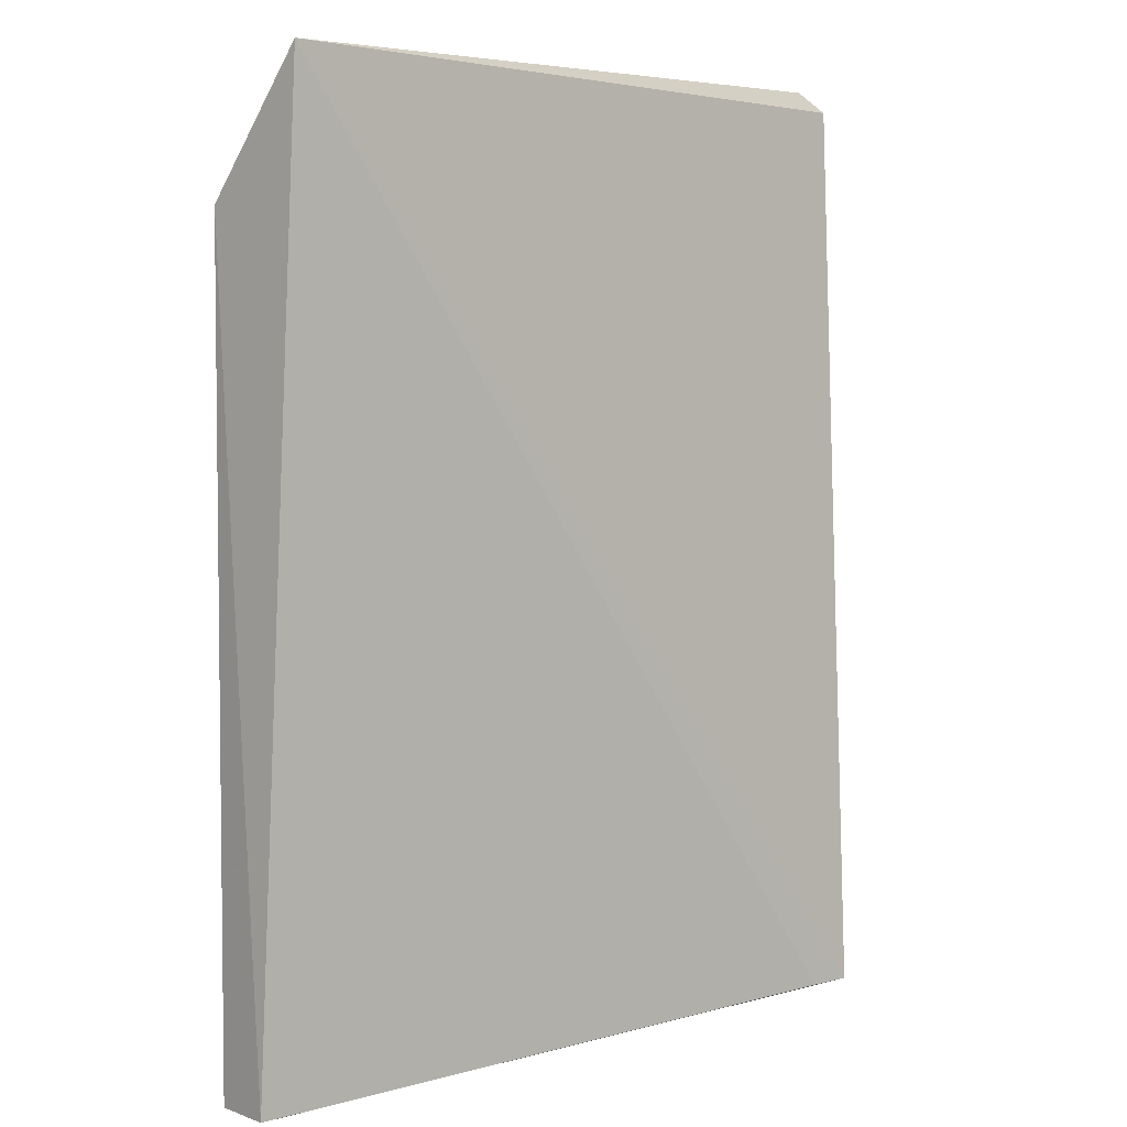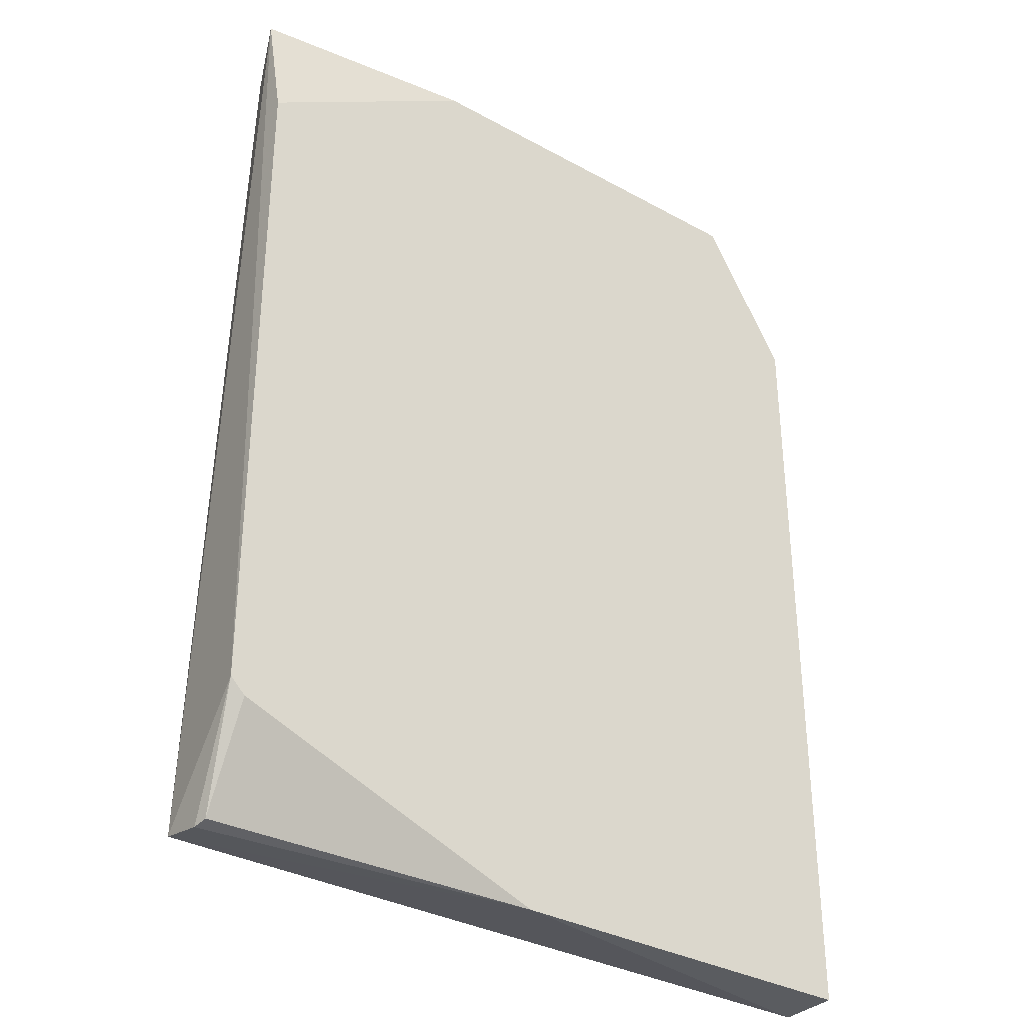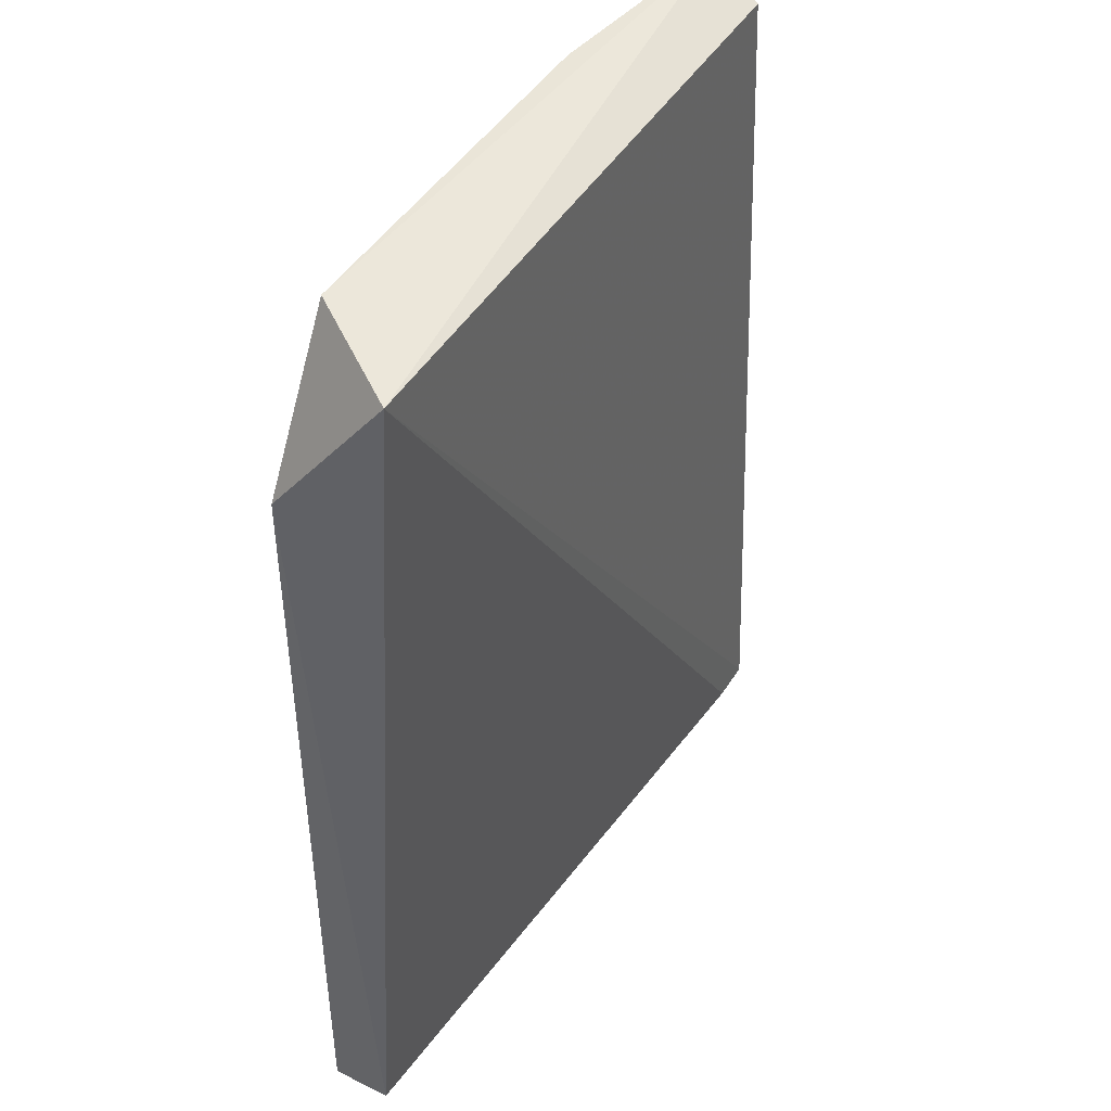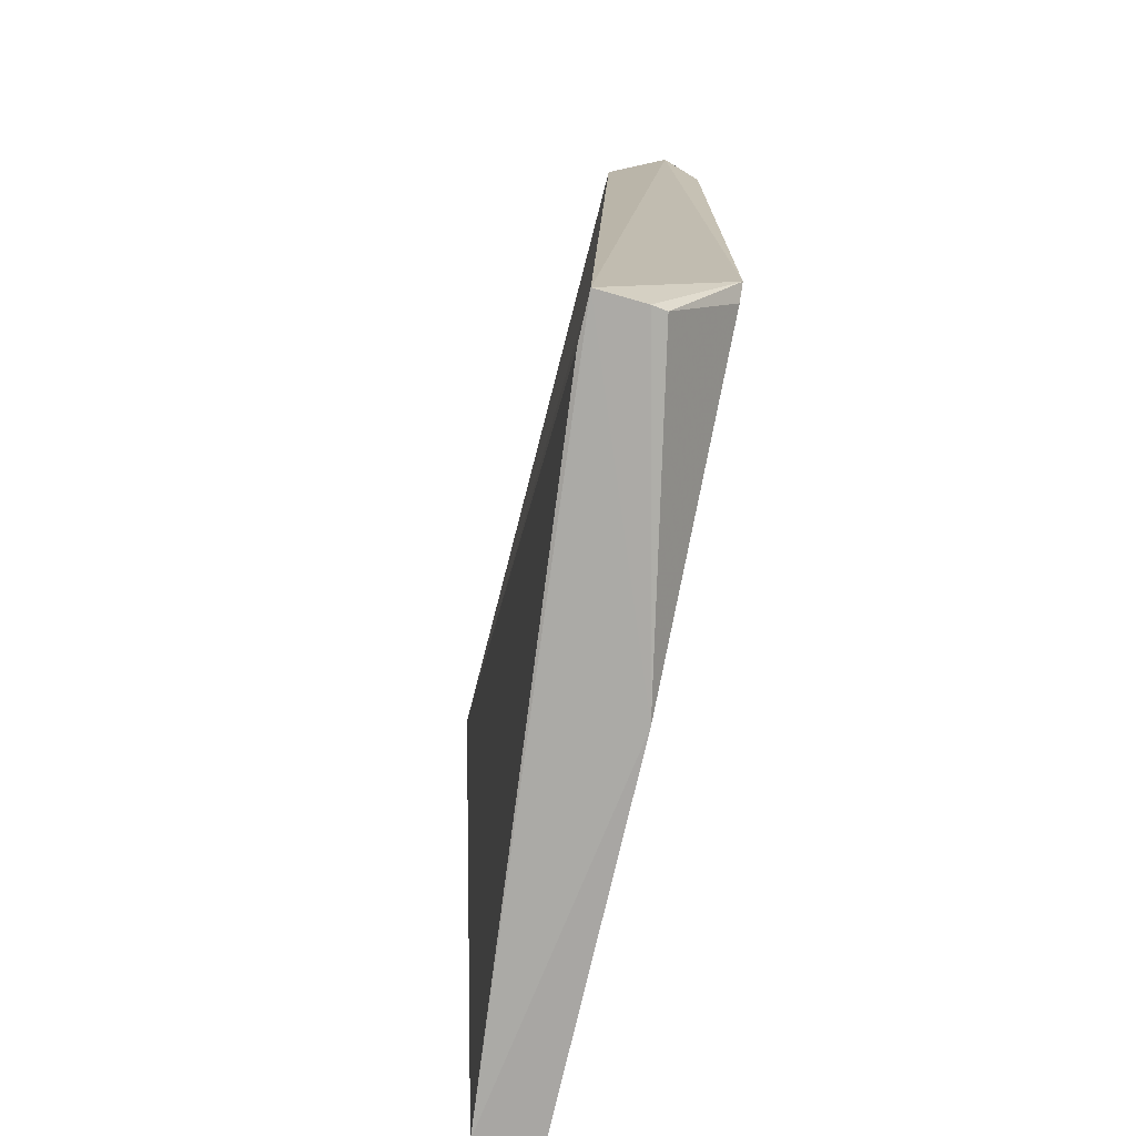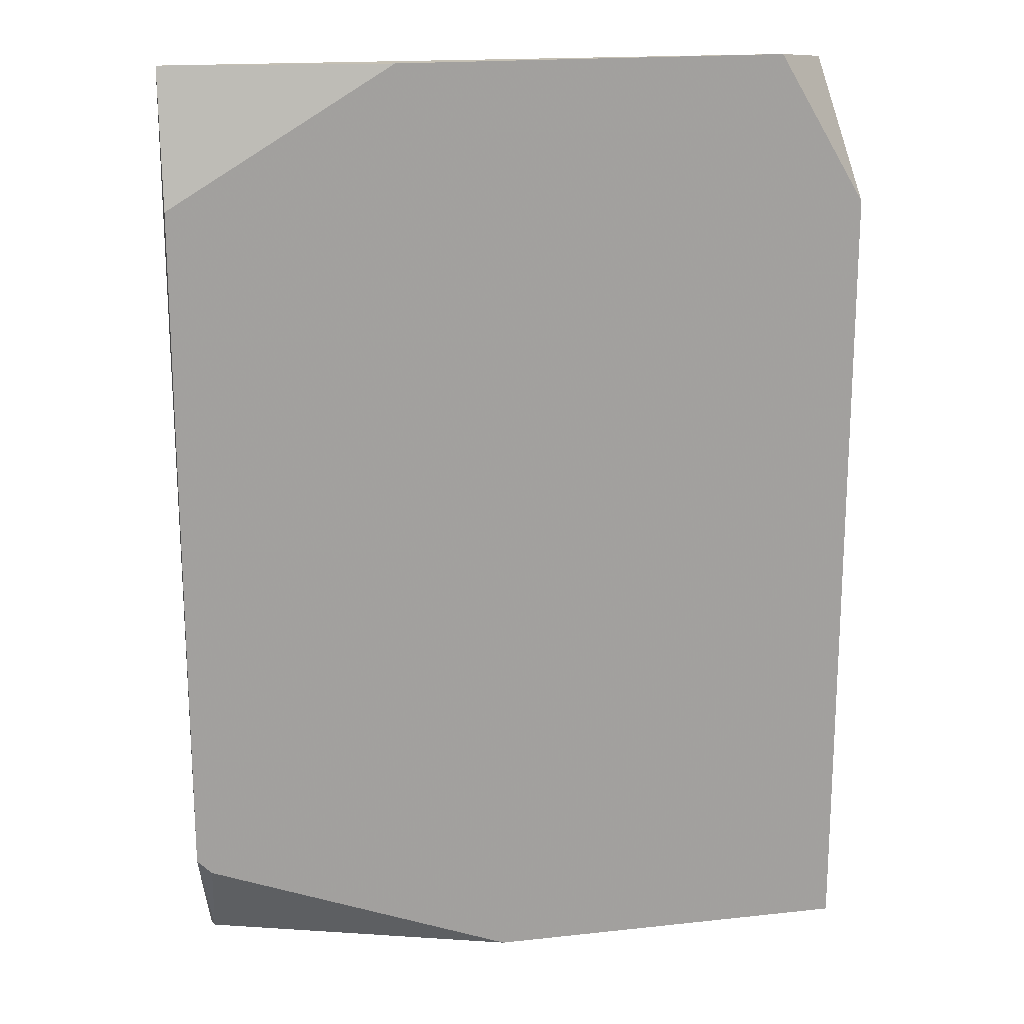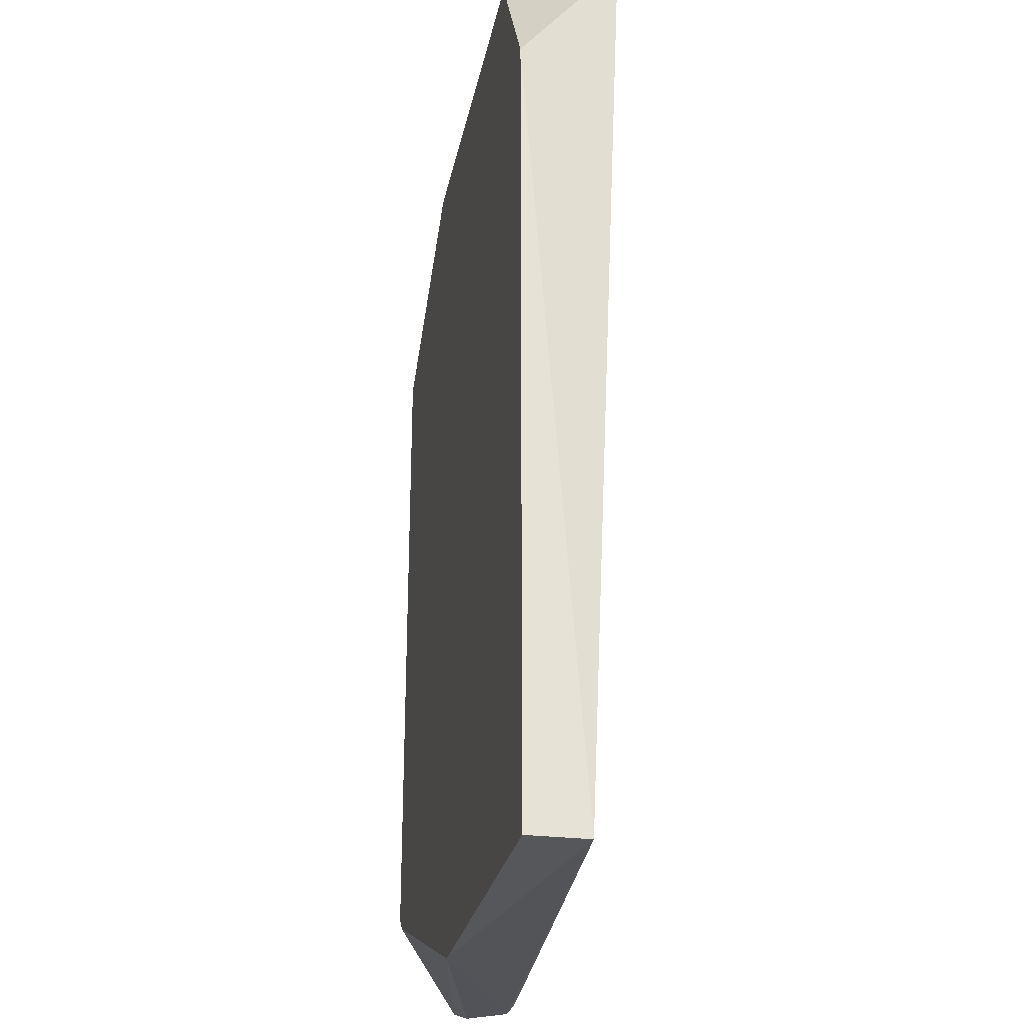
<metadata>
{"format":"obj","ext":"obj","renderer":"f3d","projection":"perspective","resolution":1024,"background":"white","views":[{"elev":4.2,"azim":-40.5,"up":"+Y"},{"elev":-33.7,"azim":143.2,"up":"+Y"},{"elev":44.6,"azim":-60.3,"up":"+Y"},{"elev":-74.3,"azim":77.1,"up":"+Y"},{"elev":18.2,"azim":168.0,"up":"+Y"},{"elev":-27.2,"azim":-101.0,"up":"+Y"}]}
</metadata>
<code>
g Generated convex submesh 1
v -0.1326 0.2407 -0.003761
v 0.1663 -0.2278 0.02633
v 0.1676 -0.2295 0.03349
v -0.1777 -0.2407 0.02633
v -0.1702 0.2332 0.0489
v 0.1758 0.2407 0.01129
v 0.1683 -0.1805 -0.003761
v 0.1683 -0.2256 0.05642
v -0.1777 -0.2407 -0.003761
v 0.1636 0.2266 0.04095
v 0.1758 0.173 -0.003761
v -0.1777 0.1655 -0.003761
v 0.01031 -0.2407 -0.003761
v 0.1457 -0.2256 0.05642
v 0.1758 -0.173 -0.003761
v 0.06292 0.2407 -0.003761
g Generated convex submesh 1_0
f 16 6 11
f 6 1 5
f 9 1 7
f 10 6 5
f 10 5 8
f 10 8 6
f 11 7 1
f 12 5 1
f 12 4 5
f 12 9 4
f 12 1 9
f 13 2 3
f 13 7 2
f 13 3 8
f 13 8 4
f 13 4 9
f 13 9 7
f 14 5 4
f 14 4 8
f 14 8 5
f 15 3 2
f 15 2 7
f 15 8 3
f 15 6 8
f 15 11 6
f 15 7 11
f 16 1 6
f 16 11 1

</code>
